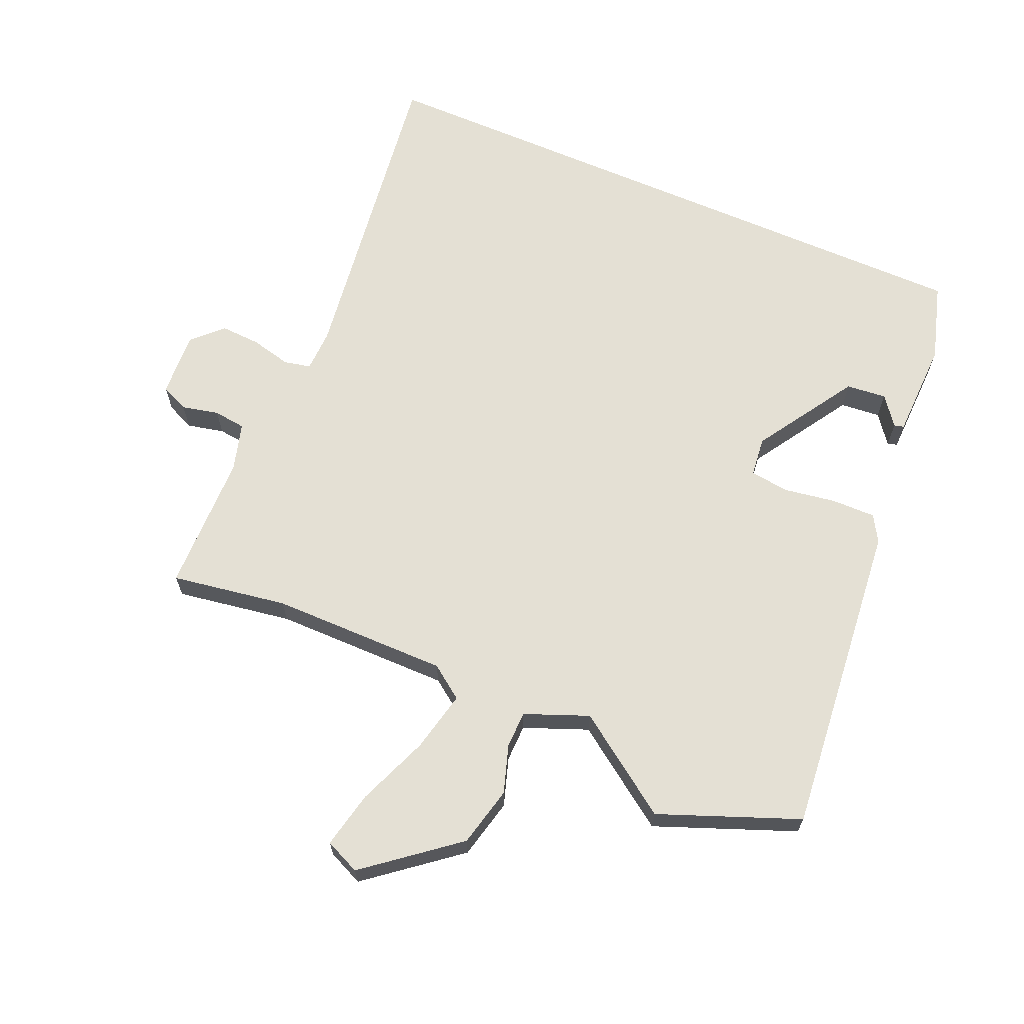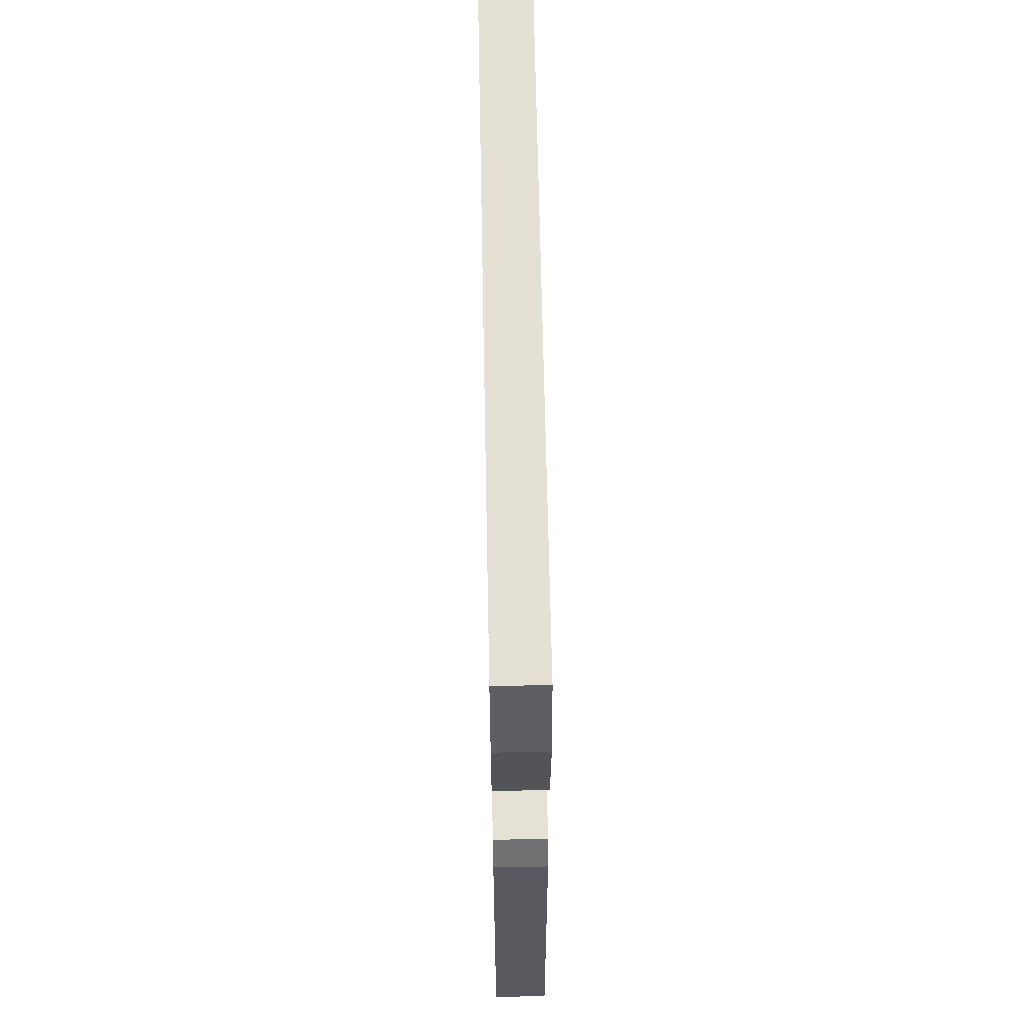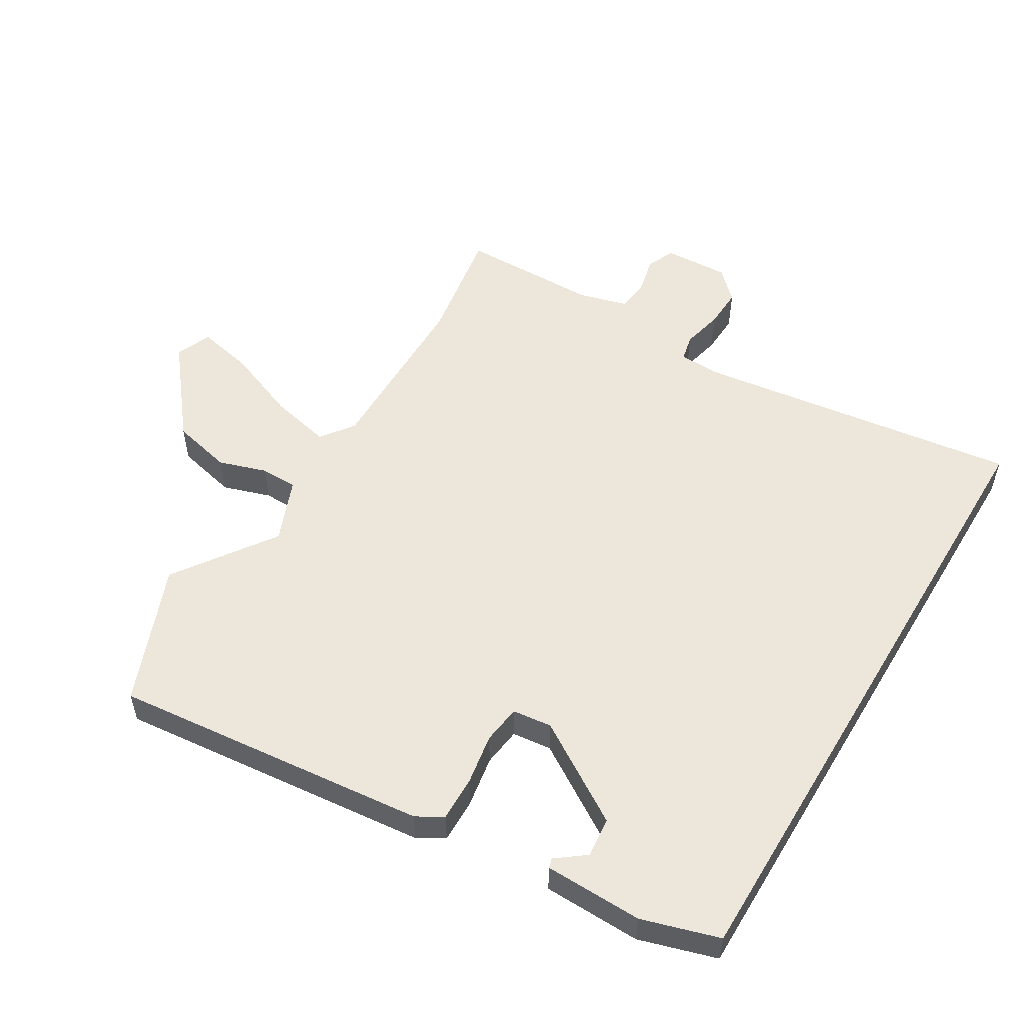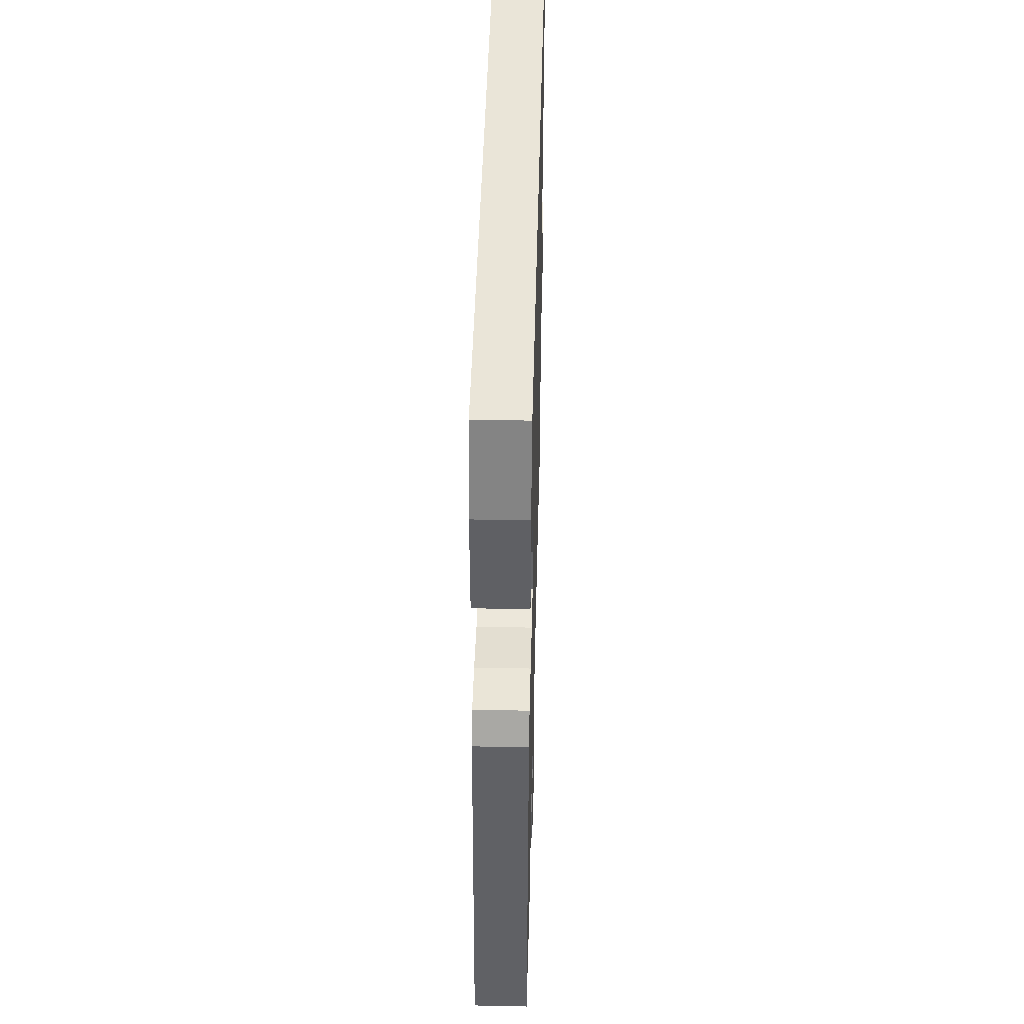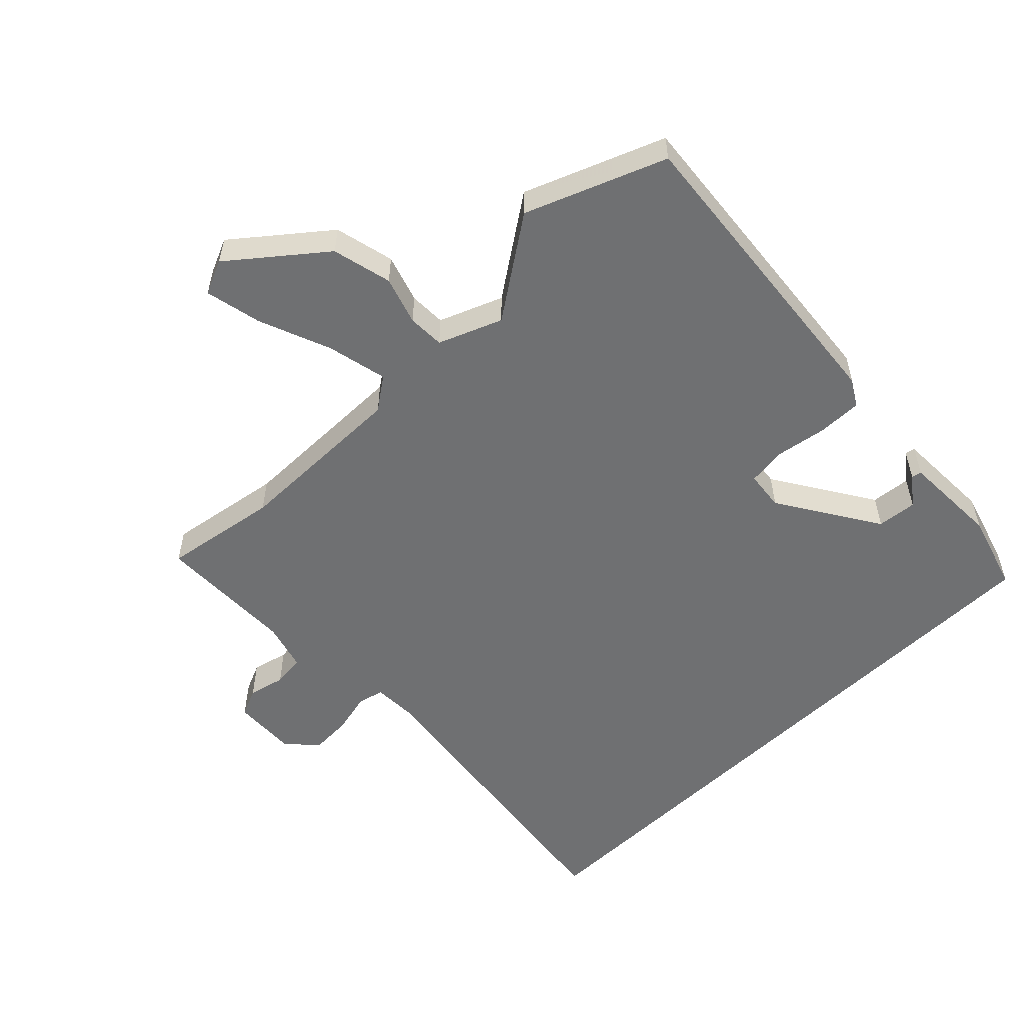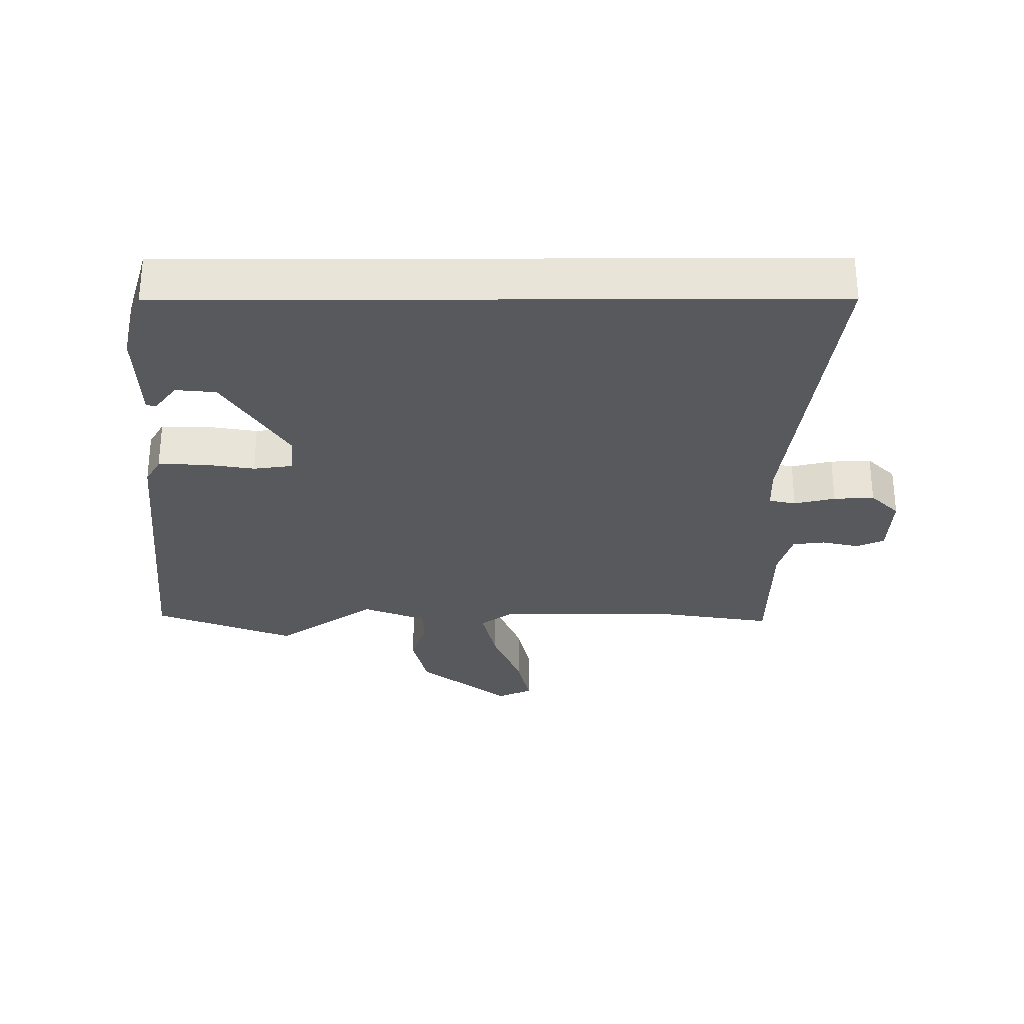
<metadata>
{"format":"obj","ext":"obj","renderer":"f3d","projection":"perspective","resolution":1024,"background":"white","views":[{"elev":66.0,"azim":-156.6,"up":"+Y"},{"elev":65.3,"azim":-91.1,"up":"+Z"},{"elev":54.0,"azim":-59.1,"up":"+Y"},{"elev":45.2,"azim":-88.6,"up":"+Z"},{"elev":-54.8,"azim":-135.7,"up":"+Y"},{"elev":-29.4,"azim":0.2,"up":"+Y"}]}
</metadata>
<code>
v -0.444 0.07 0.5
v 0.557 0.07 0.5
v 0.49 0.07 0
v 0.492 0.07 -0.066
v 0.533 0.07 -0.075
v 0.596 0.07 -0.06
v 0.658 0.07 -0.057
v 0.702 0.07 -0.101
v 0.697 0.07 -0.202
v 0.654 0.07 -0.221
v 0.597 0.07 -0.208
v 0.547 0.07 -0.214
v 0.526 0.07 -0.288
v 0.523 0.07 -0.504
v 0.344 0.07 -0.475
v 0.07 0.07 -0.474
v 0.019 0.07 -0.511
v 0.04 0.07 -0.605
v 0.084 0.07 -0.716
v 0.103 0.07 -0.804
v 0.049 0.07 -0.828
v -0.09 0.07 -0.717
v -0.112 0.07 -0.624
v -0.088 0.07 -0.55
v -0.089 0.07 -0.493
v -0.187 0.07 -0.454
v -0.341 0.07 -0.562
v -0.556 0.07 -0.478
v -0.507 0.07 0.012
v -0.483 0.07 0.053
v -0.414 0.07 0.052
v -0.334 0.07 0.039
v -0.274 0.07 0.047
v -0.267 0.07 0.108
v -0.365 0.07 0.263
v -0.427 0.07 0.269
v -0.461 0.07 0.224
v -0.476 0.07 0.228
v -0.48 0.07 0.38
v -0.444 0 0.5
v 0.557 0 0.5
v 0.49 0 0
v 0.492 0 -0.066
v 0.533 0 -0.075
v 0.596 0 -0.06
v 0.658 0 -0.057
v 0.702 0 -0.101
v 0.697 0 -0.202
v 0.654 0 -0.221
v 0.597 0 -0.208
v 0.547 0 -0.214
v 0.526 0 -0.288
v 0.523 0 -0.504
v 0.344 0 -0.475
v 0.07 0 -0.474
v 0.019 0 -0.511
v 0.04 0 -0.605
v 0.084 0 -0.716
v 0.103 0 -0.804
v 0.049 0 -0.828
v -0.09 0 -0.717
v -0.112 0 -0.624
v -0.088 0 -0.55
v -0.089 0 -0.493
v -0.187 0 -0.454
v -0.341 0 -0.562
v -0.556 0 -0.478
v -0.507 0 0.012
v -0.483 0 0.053
v -0.414 0 0.052
v -0.334 0 0.039
v -0.274 0 0.047
v -0.267 0 0.108
v -0.365 0 0.263
v -0.427 0 0.269
v -0.461 0 0.224
v -0.476 0 0.228
v -0.48 0 0.38
f 38 39 1
f 37 38 1
f 36 37 1
f 35 36 1 2
f 34 35 2 3
f 33 34 3 4
f 32 33 4 5
f 30 31 32
f 29 30 32
f 28 29 32
f 27 28 32
f 26 27 32
f 25 26 32 5
f 6 7 8
f 5 6 8
f 25 5 8
f 24 25 8
f 22 23 24
f 21 22 24
f 20 21 24
f 19 20 24
f 18 19 24
f 17 18 24
f 16 17 24
f 16 24 8
f 13 14 15
f 12 13 15 16
f 8 9 10 11
f 8 11 12
f 8 12 16
f 40 78 77
f 40 77 76
f 40 76 75
f 41 40 75 74
f 42 41 74 73
f 43 42 73 72
f 44 43 72 71
f 71 70 69
f 71 69 68
f 71 68 67
f 71 67 66
f 71 66 65
f 44 71 65 64
f 47 46 45
f 47 45 44
f 47 44 64
f 47 64 63
f 63 62 61
f 63 61 60
f 63 60 59
f 63 59 58
f 63 58 57
f 63 57 56
f 63 56 55
f 47 63 55
f 54 53 52
f 55 54 52 51
f 50 49 48 47
f 51 50 47
f 55 51 47
f 1 40 41 2
f 2 41 42 3
f 3 42 43 4
f 4 43 44 5
f 5 44 45 6
f 6 45 46 7
f 7 46 47 8
f 8 47 48 9
f 9 48 49 10
f 10 49 50 11
f 11 50 51 12
f 12 51 52 13
f 13 52 53 14
f 14 53 54 15
f 15 54 55 16
f 16 55 56 17
f 17 56 57 18
f 18 57 58 19
f 19 58 59 20
f 20 59 60 21
f 21 60 61 22
f 22 61 62 23
f 23 62 63 24
f 24 63 64 25
f 25 64 65 26
f 26 65 66 27
f 27 66 67 28
f 28 67 68 29
f 29 68 69 30
f 30 69 70 31
f 31 70 71 32
f 32 71 72 33
f 33 72 73 34
f 34 73 74 35
f 35 74 75 36
f 36 75 76 37
f 37 76 77 38
f 38 77 78 39
f 39 78 40 1

</code>
